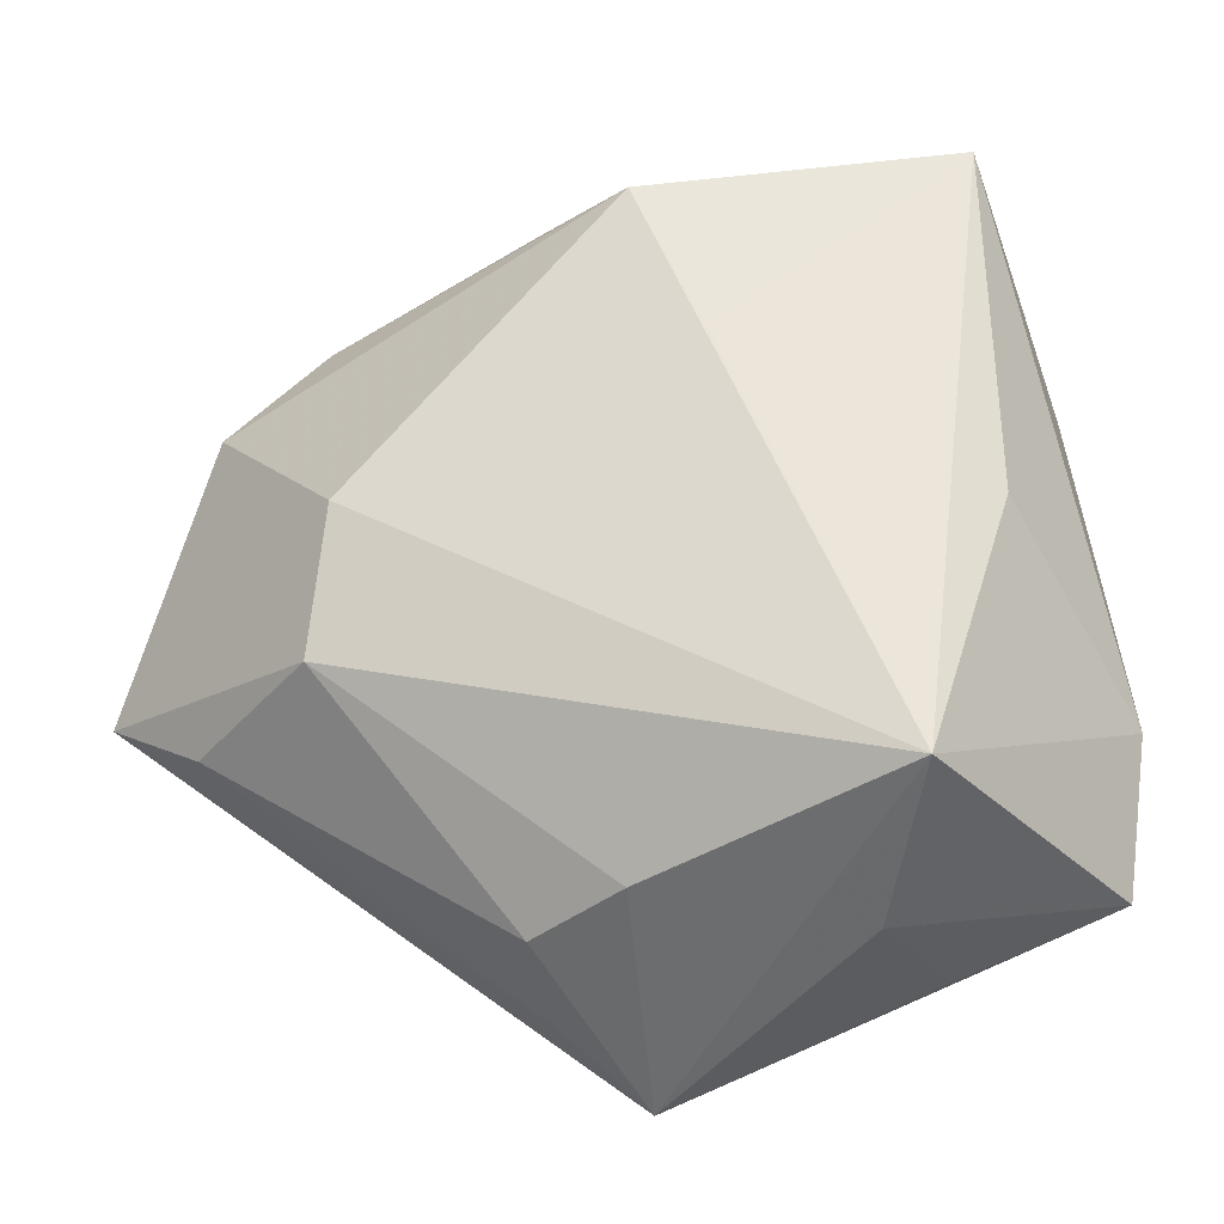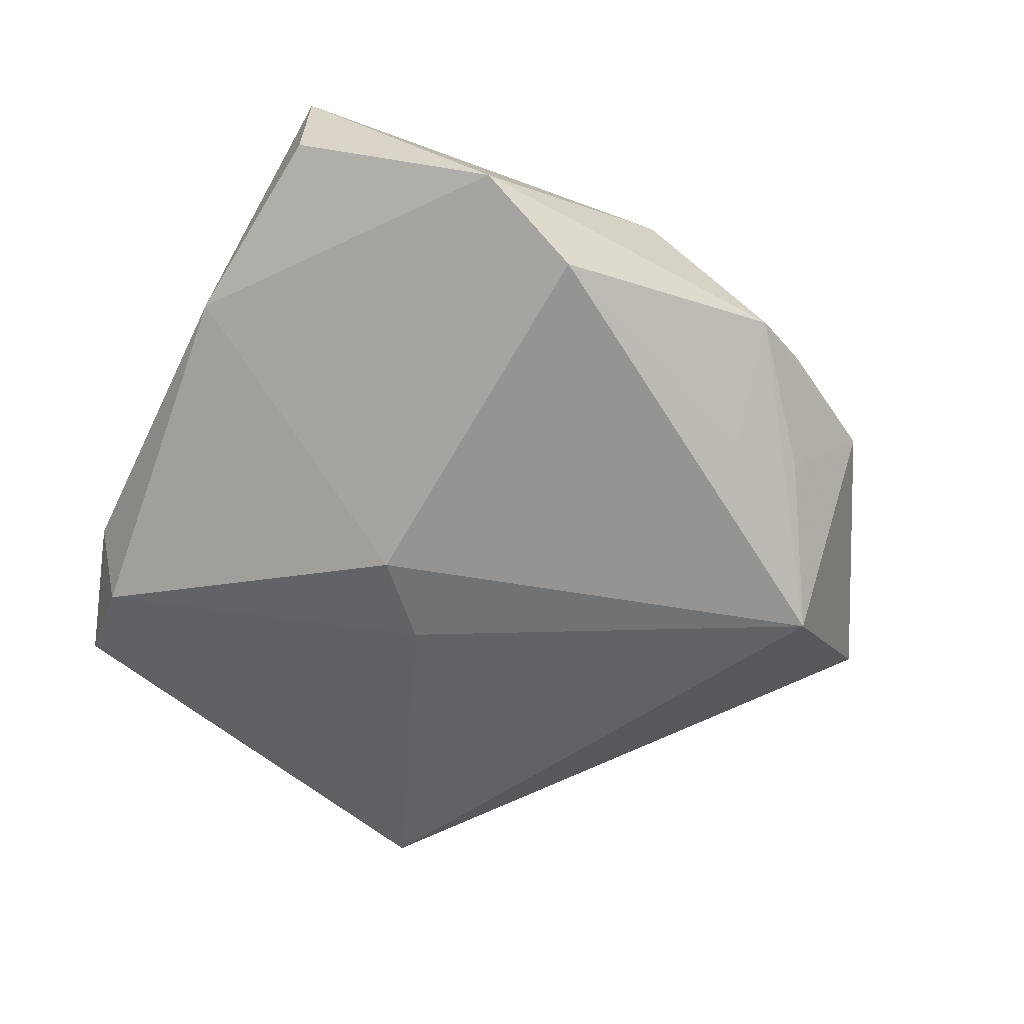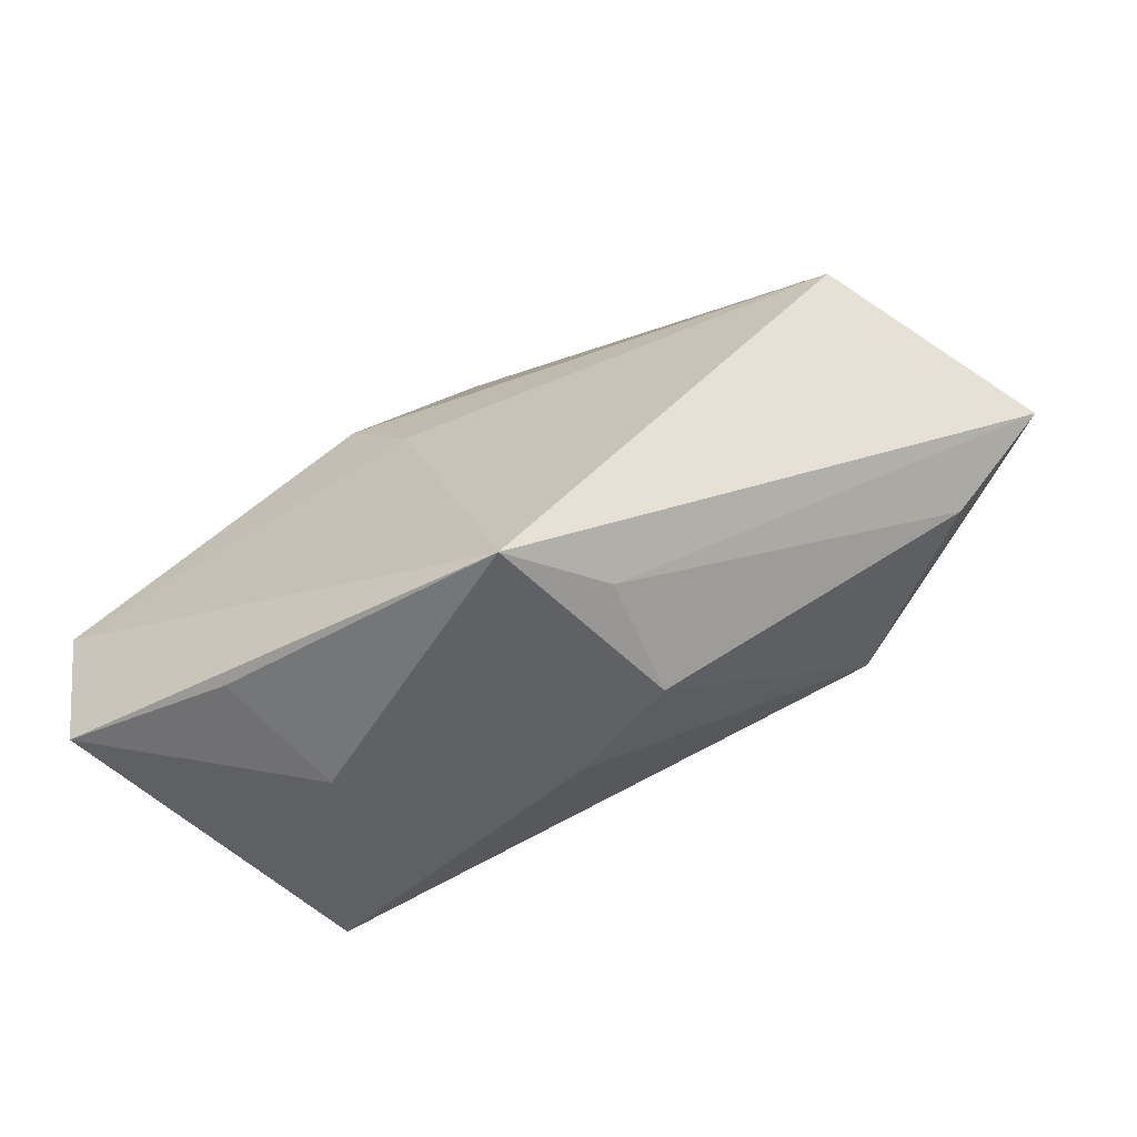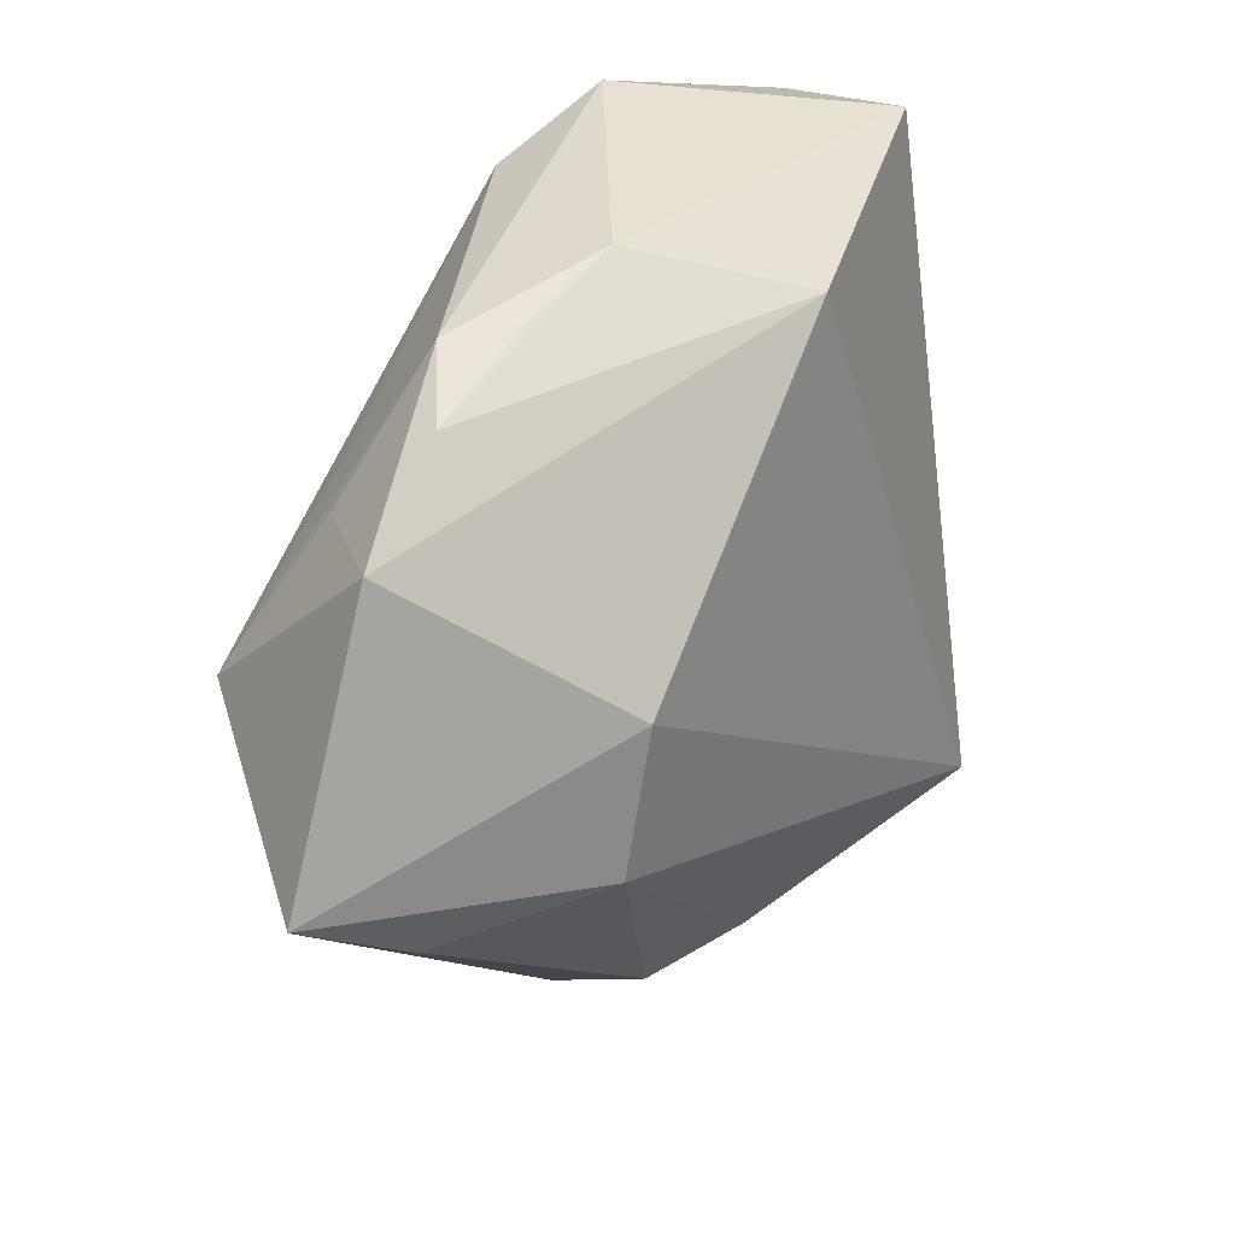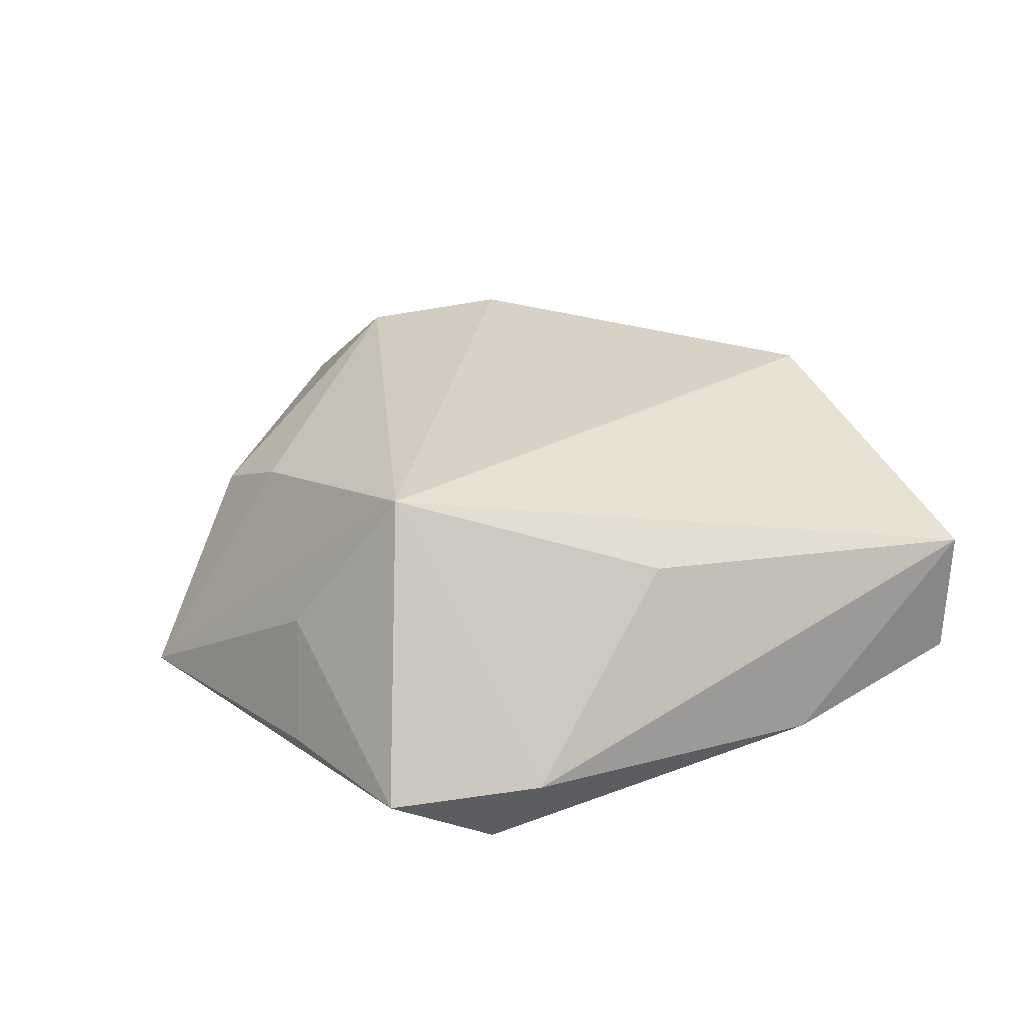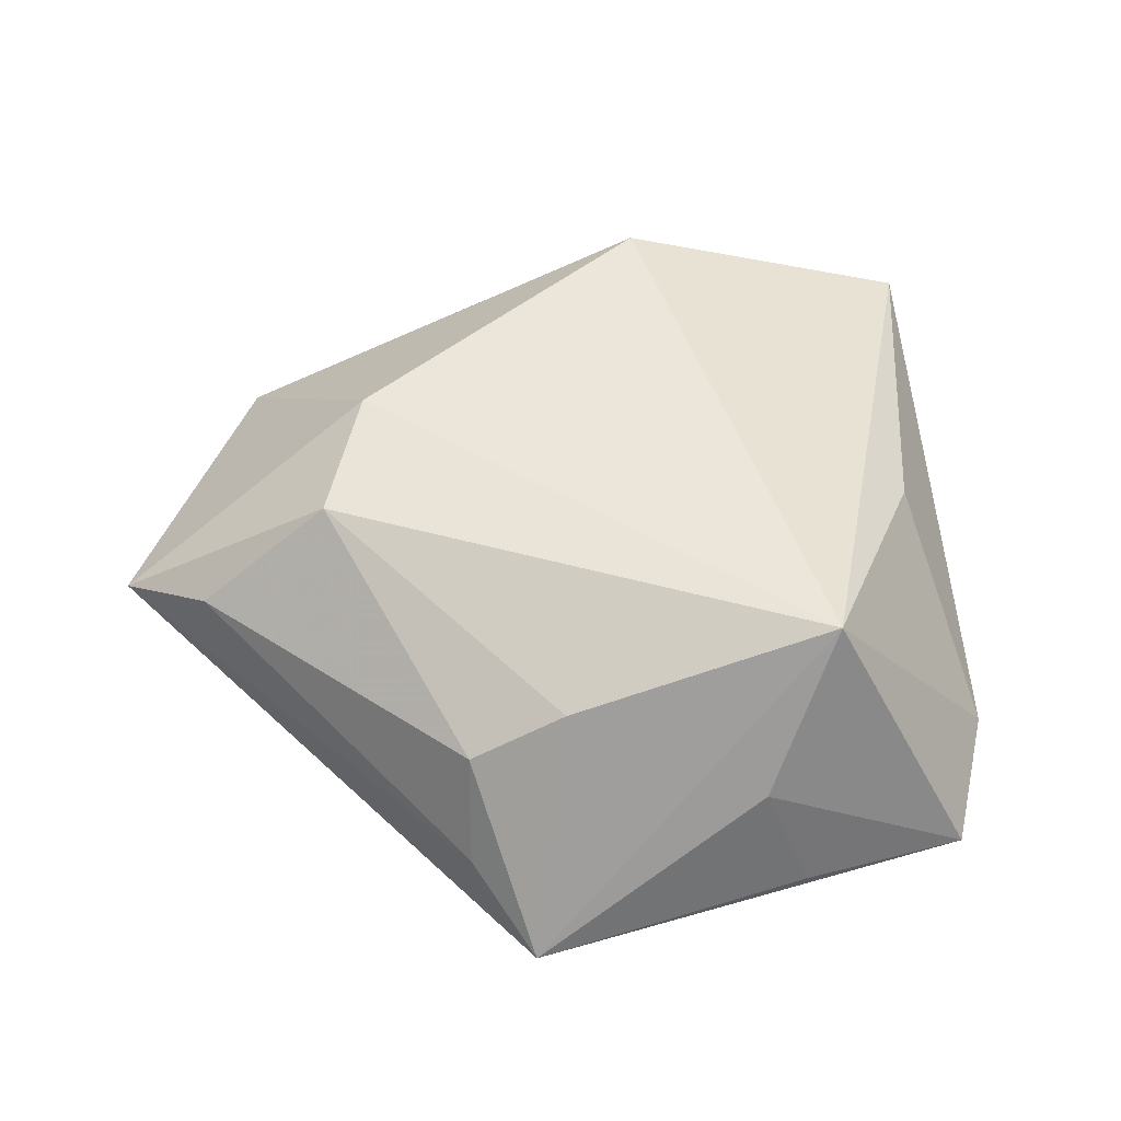
<metadata>
{"format":"obj","ext":"obj","renderer":"f3d","projection":"perspective","resolution":1024,"background":"white","views":[{"elev":-22.4,"azim":10.5,"up":"+Y"},{"elev":-63.1,"azim":164.1,"up":"+Z"},{"elev":-79.6,"azim":-158.4,"up":"+Y"},{"elev":26.6,"azim":-54.7,"up":"+Y"},{"elev":28.1,"azim":71.3,"up":"+Z"},{"elev":50.1,"azim":5.5,"up":"+Z"}]}
</metadata>
<code>
v -0.04376 0.0183 0.00258
v -0.03478 0.01782 -0.00852
v -0.01077 -0.0409 -0.003652
v -0.03311 0.02722 0.001915
v -0.0112 -0.036 0.007938
v 2.873e-05 0.03303 0.01895
v -0.02612 0.02034 -0.013
v -0.05358 -0.01103 0.001114
v 0.007059 0.01816 0.01943
v 0.02603 -0.02545 0.02121
v 0.01079 0.04397 -0.01268
v -0.0001577 0.03786 -0.01688
v 0.04158 -0.03119 -0.006766
v -0.003073 -0.04769 -0.01108
v 0.03181 0.0394 -0.005938
v -0.01126 0.03753 0.004141
v 0.03169 0.03992 0.008002
v 0.01014 -0.002309 -0.02075
v 0.03777 0.01883 -0.00937
v 0.04049 -0.0195 -0.01377
v 0.004346 -0.01135 -0.01925
v -0.02672 0.0323 -0.002883
v 0.04364 -0.01497 -0.006408
v 0.01997 -0.03556 0.004918
v -0.02129 0.03321 0.002448
v 0.03324 0.002146 0.01183
v -0.04033 0.00169 -0.01775
v -0.02955 -0.01214 0.01838
v 0.02503 -0.03738 -0.007237
v -0.04304 -0.0166 0.006417
v -0.001365 -0.033 0.01278
v -0.02742 0.002873 0.01975
f 14 8 27
f 24 10 14
f 24 13 10
f 17 10 26
f 18 27 12
f 19 18 12
f 3 8 14
f 14 5 3
f 9 10 17
f 17 6 9
f 9 6 10
f 11 19 12
f 1 27 8
f 14 13 29
f 29 24 14
f 13 24 29
f 14 27 21
f 27 18 21
f 23 19 17
f 17 26 23
f 10 13 23
f 23 26 10
f 30 28 8
f 5 28 30
f 8 3 30
f 30 3 5
f 10 28 31
f 31 28 5
f 14 10 31
f 31 5 14
f 10 6 32
f 32 28 10
f 6 1 32
f 8 28 32
f 32 1 8
f 17 19 15
f 15 11 17
f 19 11 15
f 22 11 12
f 18 19 20
f 19 23 20
f 20 23 13
f 20 13 14
f 20 21 18
f 14 21 20
f 12 27 7
f 7 22 12
f 27 22 7
f 27 1 2
f 2 22 27
f 1 22 2
f 11 22 16
f 16 6 17
f 17 11 16
f 4 22 1
f 4 1 6
f 6 16 4
f 25 16 22
f 22 4 25
f 25 4 16

</code>
